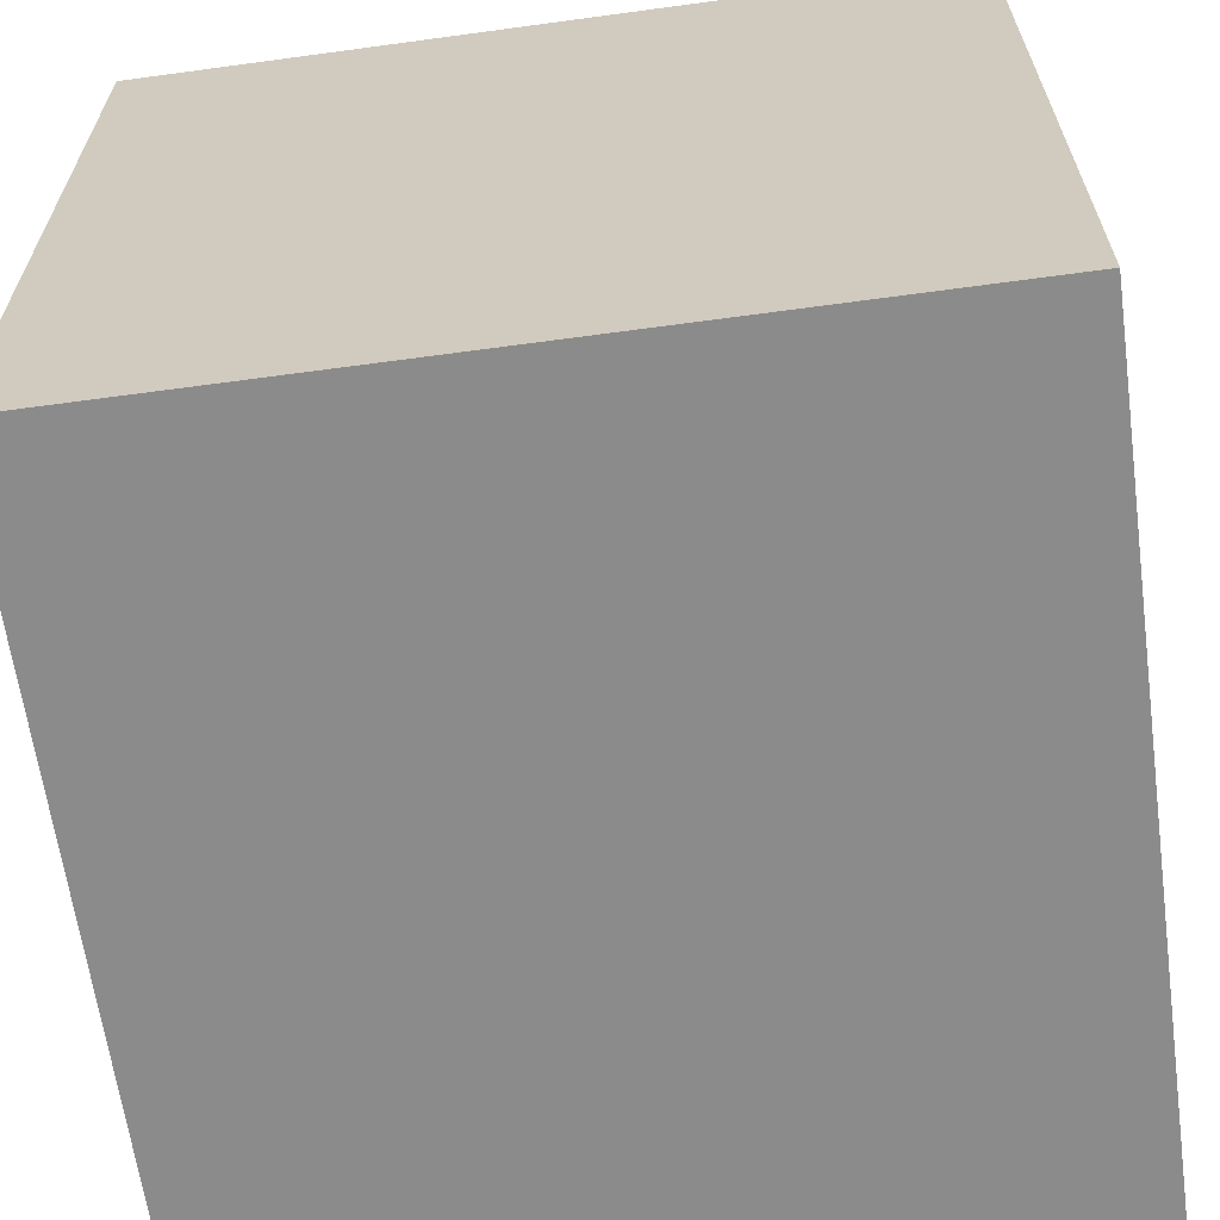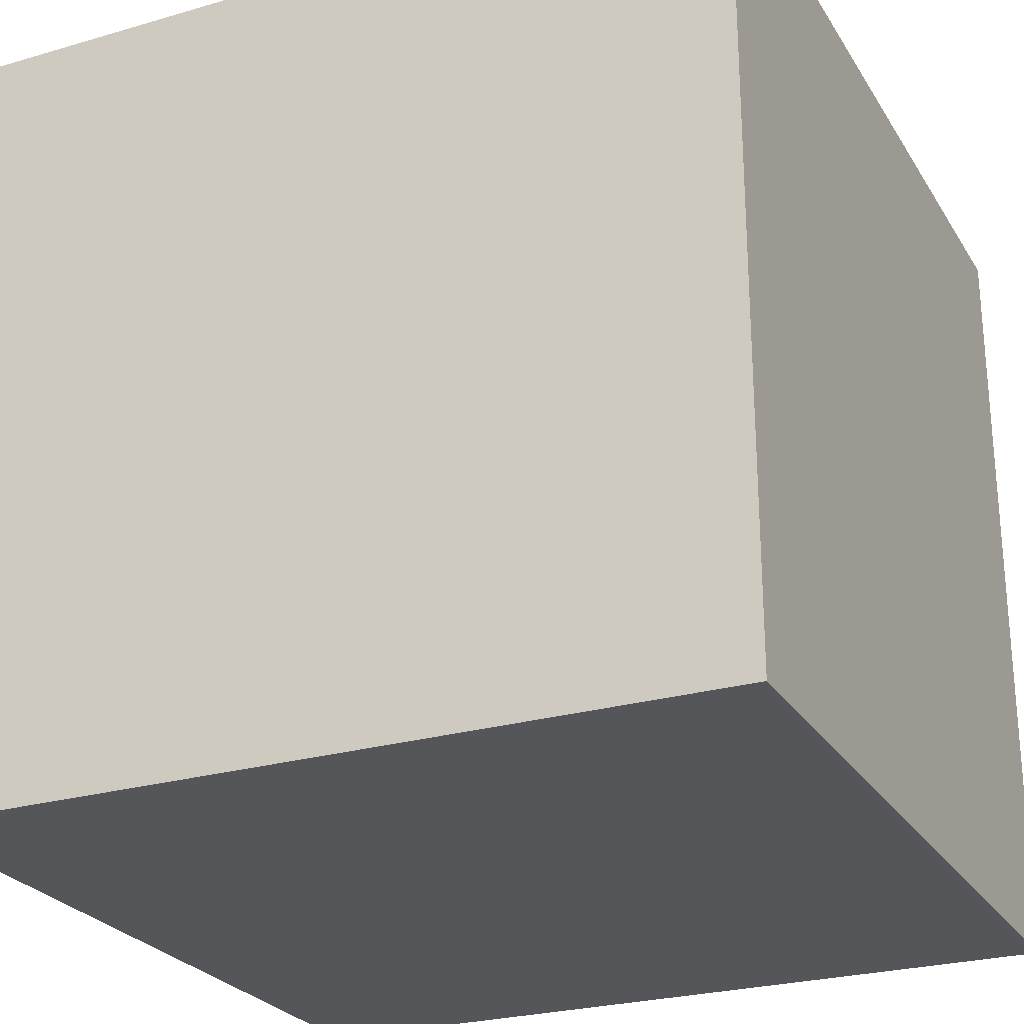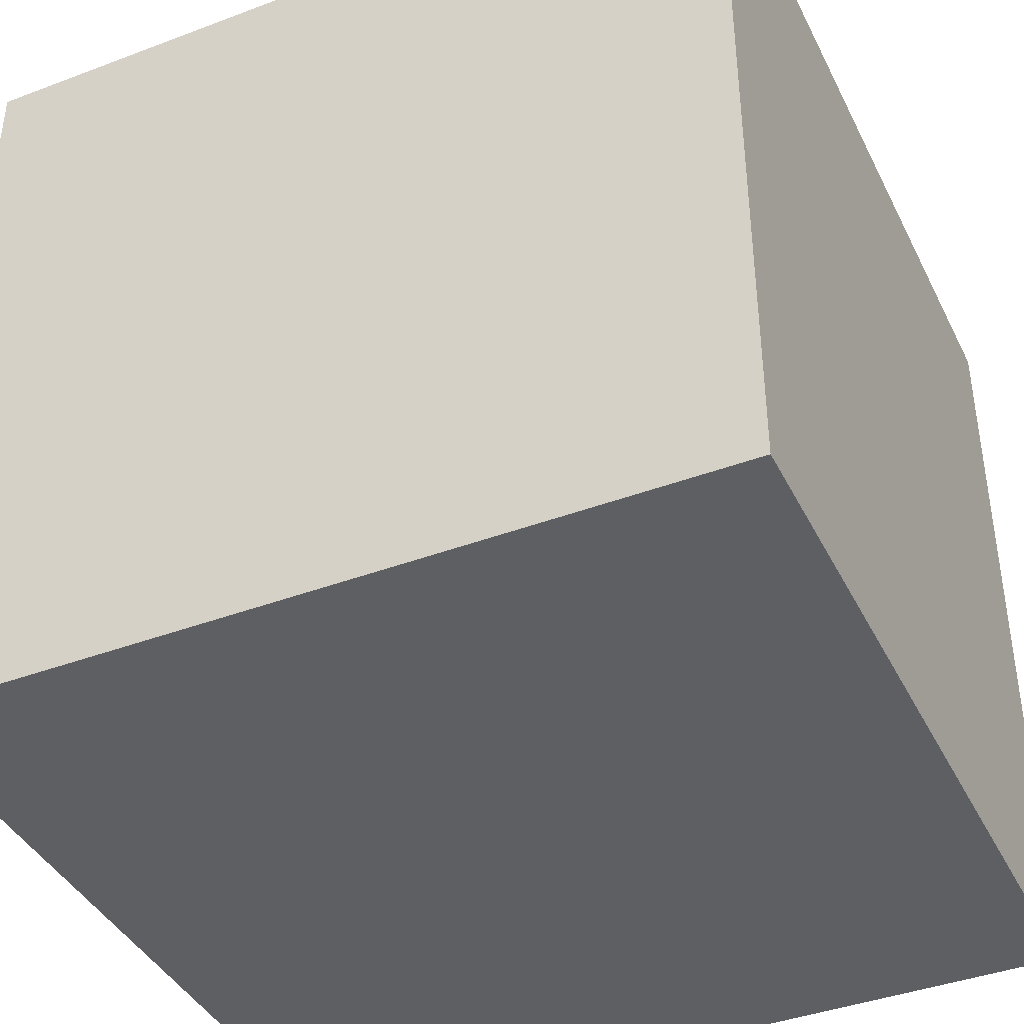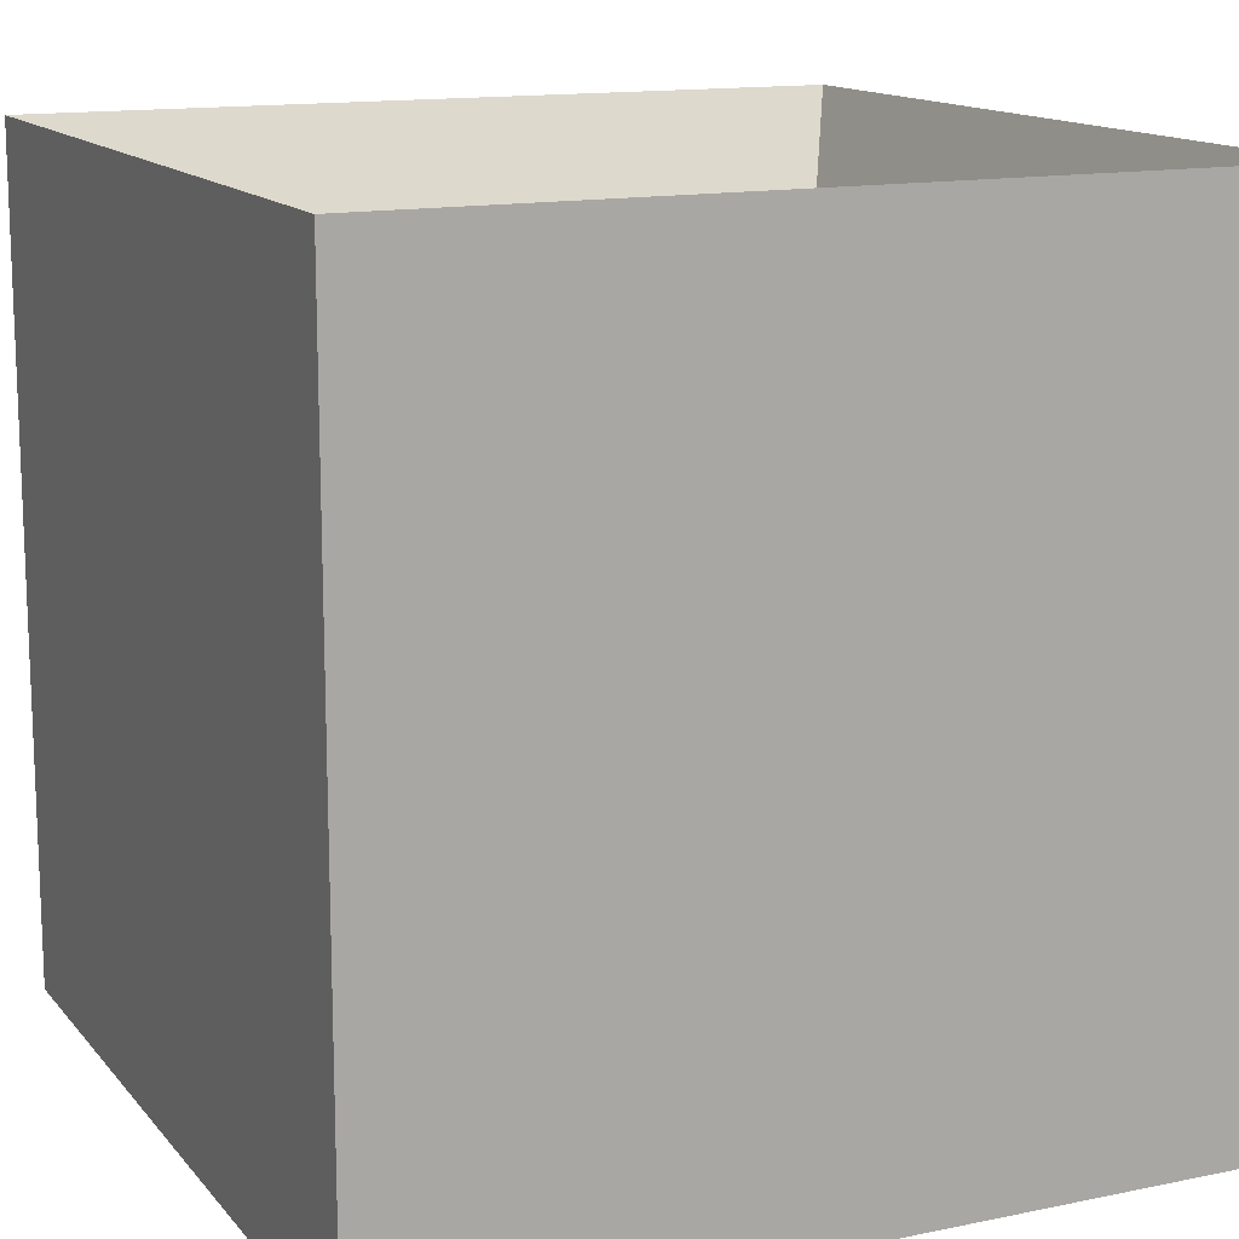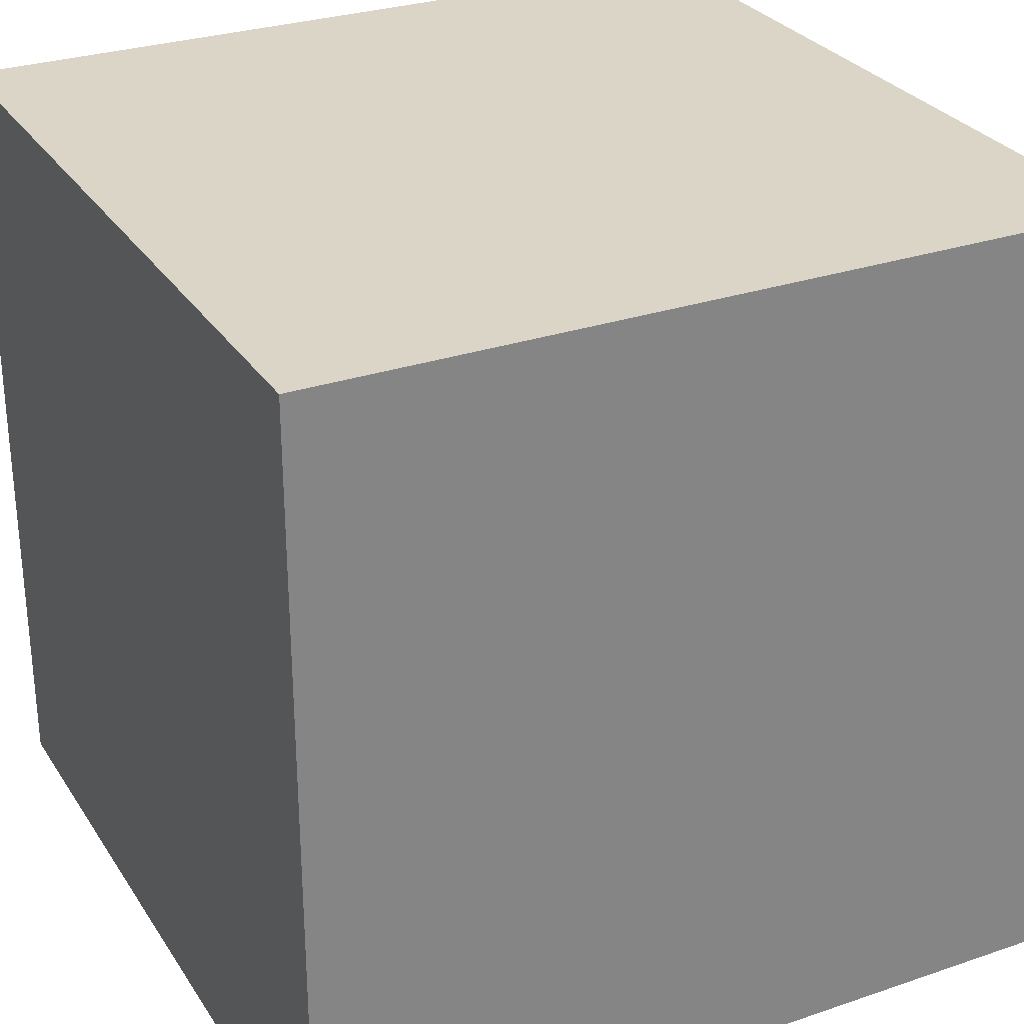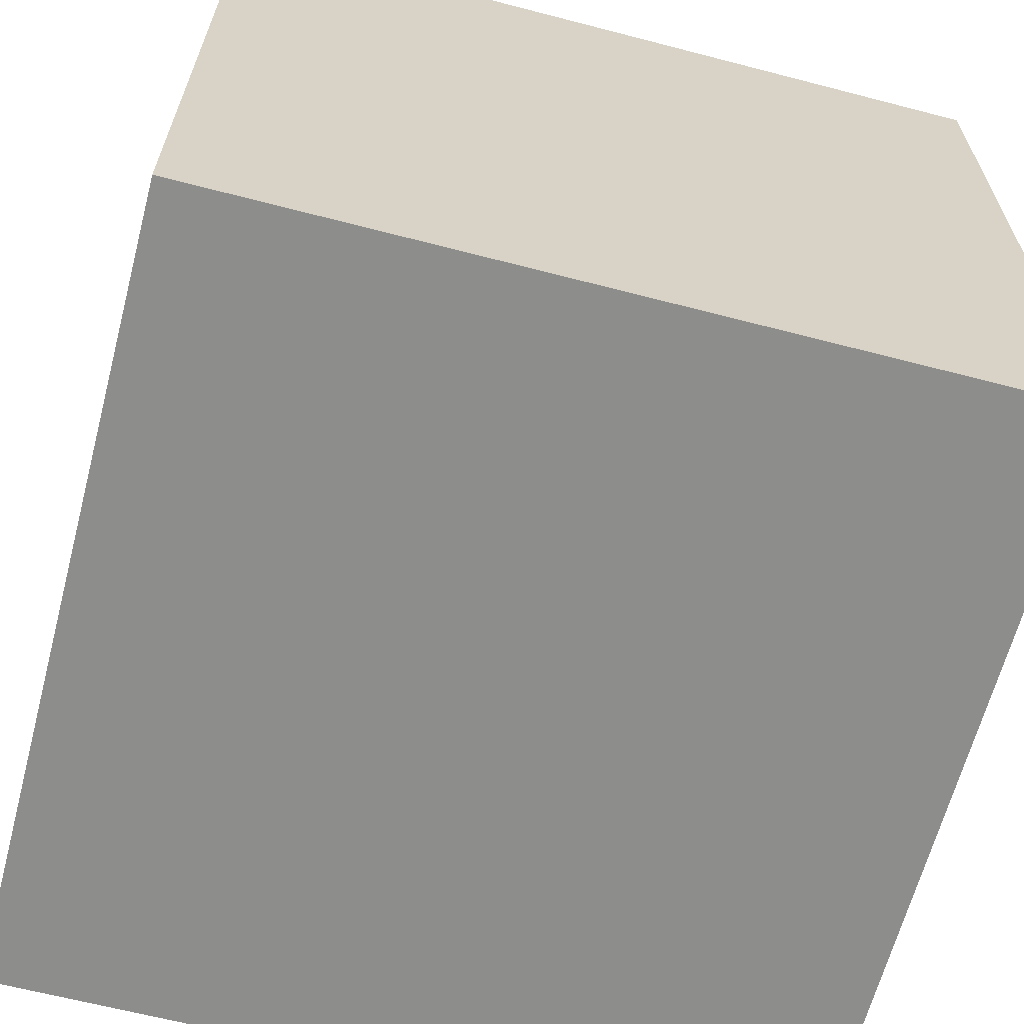
<metadata>
{"format":"obj","ext":"obj","renderer":"f3d","projection":"perspective","resolution":1024,"background":"white","views":[{"elev":-64.0,"azim":7.8,"up":"+Z"},{"elev":-25.8,"azim":24.9,"up":"+Z"},{"elev":-40.8,"azim":24.7,"up":"+Z"},{"elev":13.9,"azim":155.3,"up":"+Y"},{"elev":29.0,"azim":63.2,"up":"+Z"},{"elev":-64.4,"azim":75.3,"up":"+Z"}]}
</metadata>
<code>
g pb_Mesh218092
v -0.5 -0.5 0.5
v -0.5 0.5 0.5
v 0.5 0.5 0.5
v 0.5 -0.5 0.5
v -0.2917 0 0.1667
v -0.2917 0 -0.1667
v 0.25 0 -0.1667
v 0.25 0 0.1667
v -0.5 0.5 -0.5
v -0.5 -0.5 -0.5
v 0.5 -0.5 -0.5
v 0.5 0.5 -0.5
v -0.25 -0.5 -0.1667
v -0.25 -0.5 0.1667
v 0.25 -0.5 0.1667
v 0.25 -0.5 -0.1667
v 0.5 -0.5 0.5
v 0.5 0.5 0.5
v 0.5 0.5 -0.5
v 0.5 -0.5 -0.5
v -0.5 -0.5 -0.5
v -0.5 0.5 -0.5
v -0.5 0.5 0.5
v -0.5 -0.5 0.5
v -0.5 0.5 0.5
v -0.5 0.5 -0.5
v -0.2917 0 0.1667
v -0.2917 0 -0.1667
v -0.5 0.5 -0.5
v 0.5 0.5 -0.5
v -0.2917 0 -0.1667
v 0.25 0 -0.1667
v 0.5 0.5 -0.5
v 0.5 0.5 0.5
v 0.25 0 -0.1667
v 0.25 0 0.1667
v 0.5 0.5 0.5
v -0.5 0.5 0.5
v 0.25 0 0.1667
v -0.2917 0 0.1667
v -0.5 -0.5 -0.5
v -0.5 -0.5 0.5
v -0.25 -0.5 -0.1667
v -0.25 -0.5 0.1667
v -0.5 -0.5 0.5
v 0.5 -0.5 0.5
v 0.5 -0.5 0.5
v 0.5 -0.5 -0.5
v 0.25 -0.5 0.1667
v 0.25 -0.5 -0.1667
v 0.5 -0.5 -0.5
v -0.5 -0.5 -0.5
g pb_Mesh218092_0
f 3 2 1
f 4 3 1
f 7 6 5
f 8 7 5
f 11 10 9
f 12 11 9
f 15 14 13
f 16 15 13
f 19 18 17
f 20 19 17
f 23 22 21
f 24 23 21
f 27 26 25
f 27 28 26
f 31 30 29
f 31 32 30
f 35 34 33
f 35 36 34
f 39 38 37
f 39 40 38
f 43 42 41
f 43 44 42
f 14 46 45
f 14 15 46
f 49 48 47
f 49 50 48
f 16 52 51
f 16 13 52

</code>
